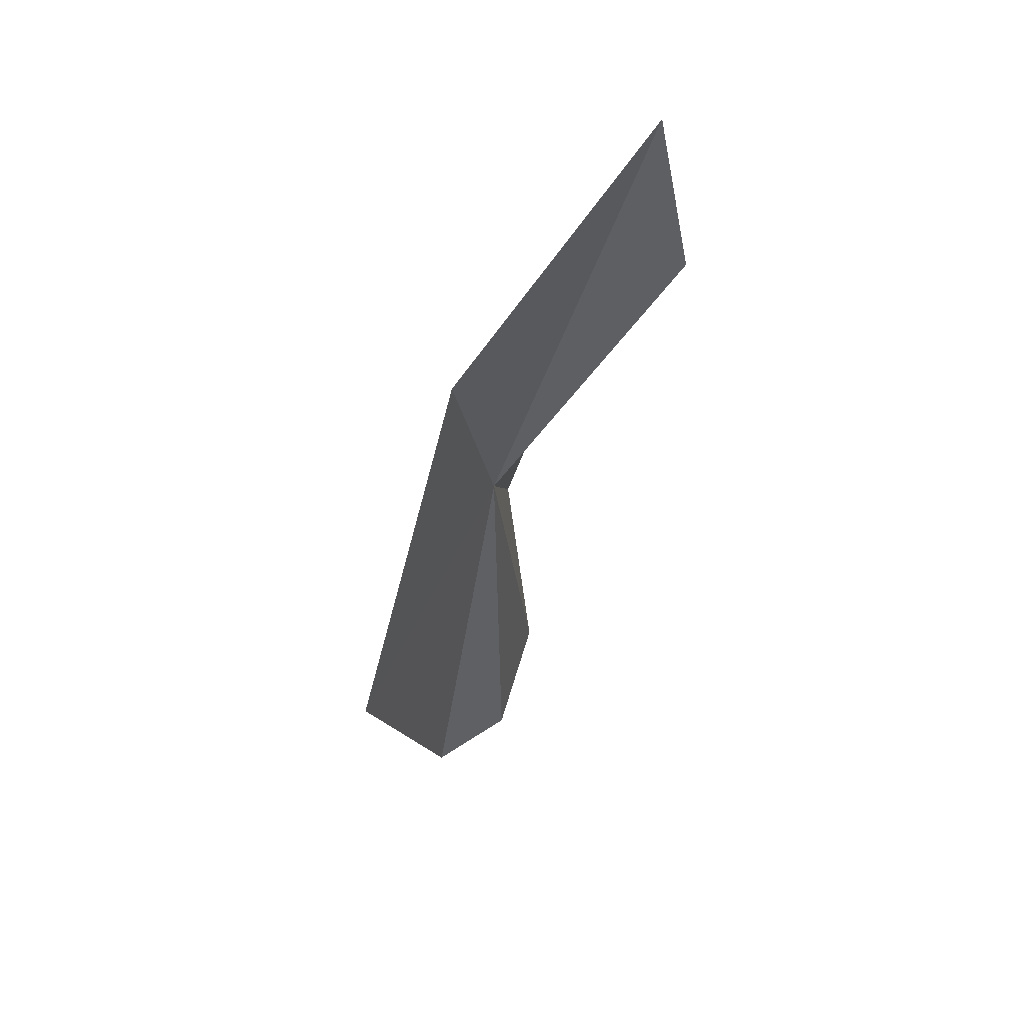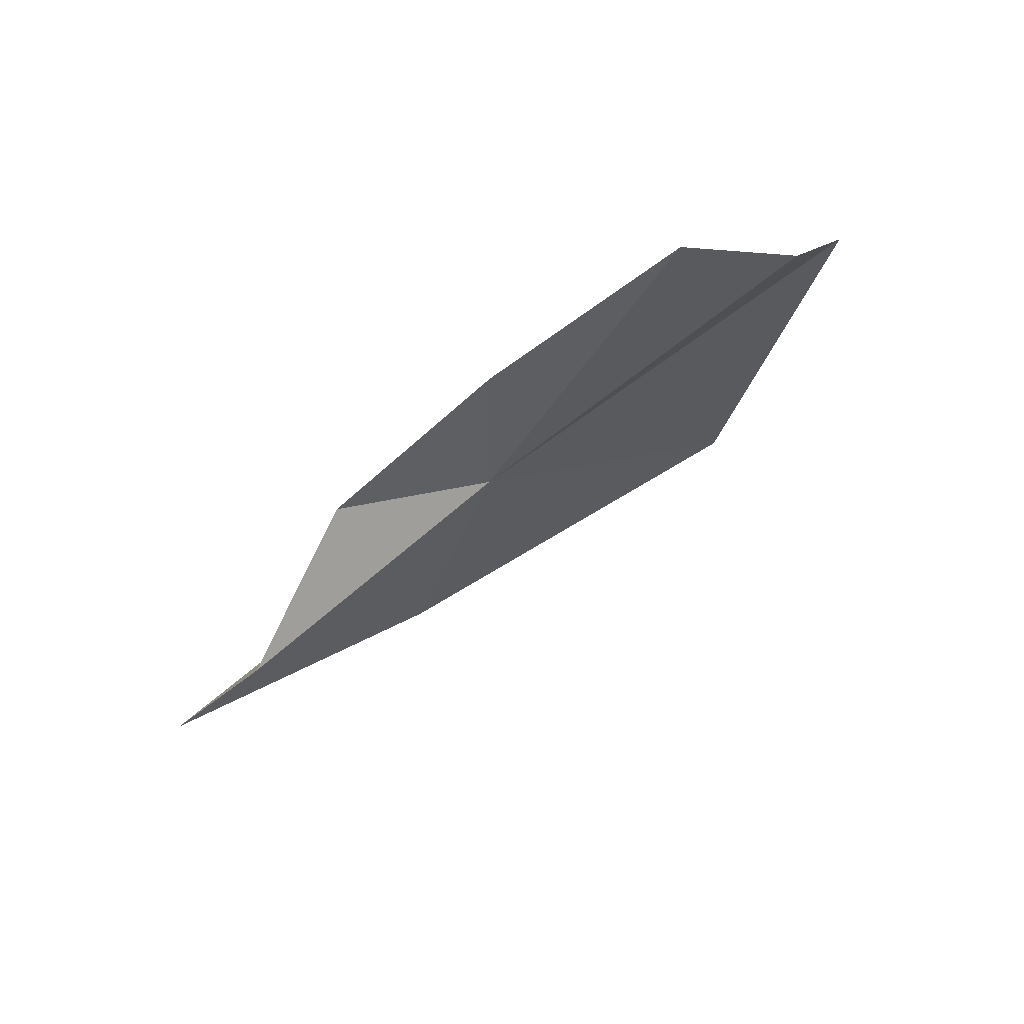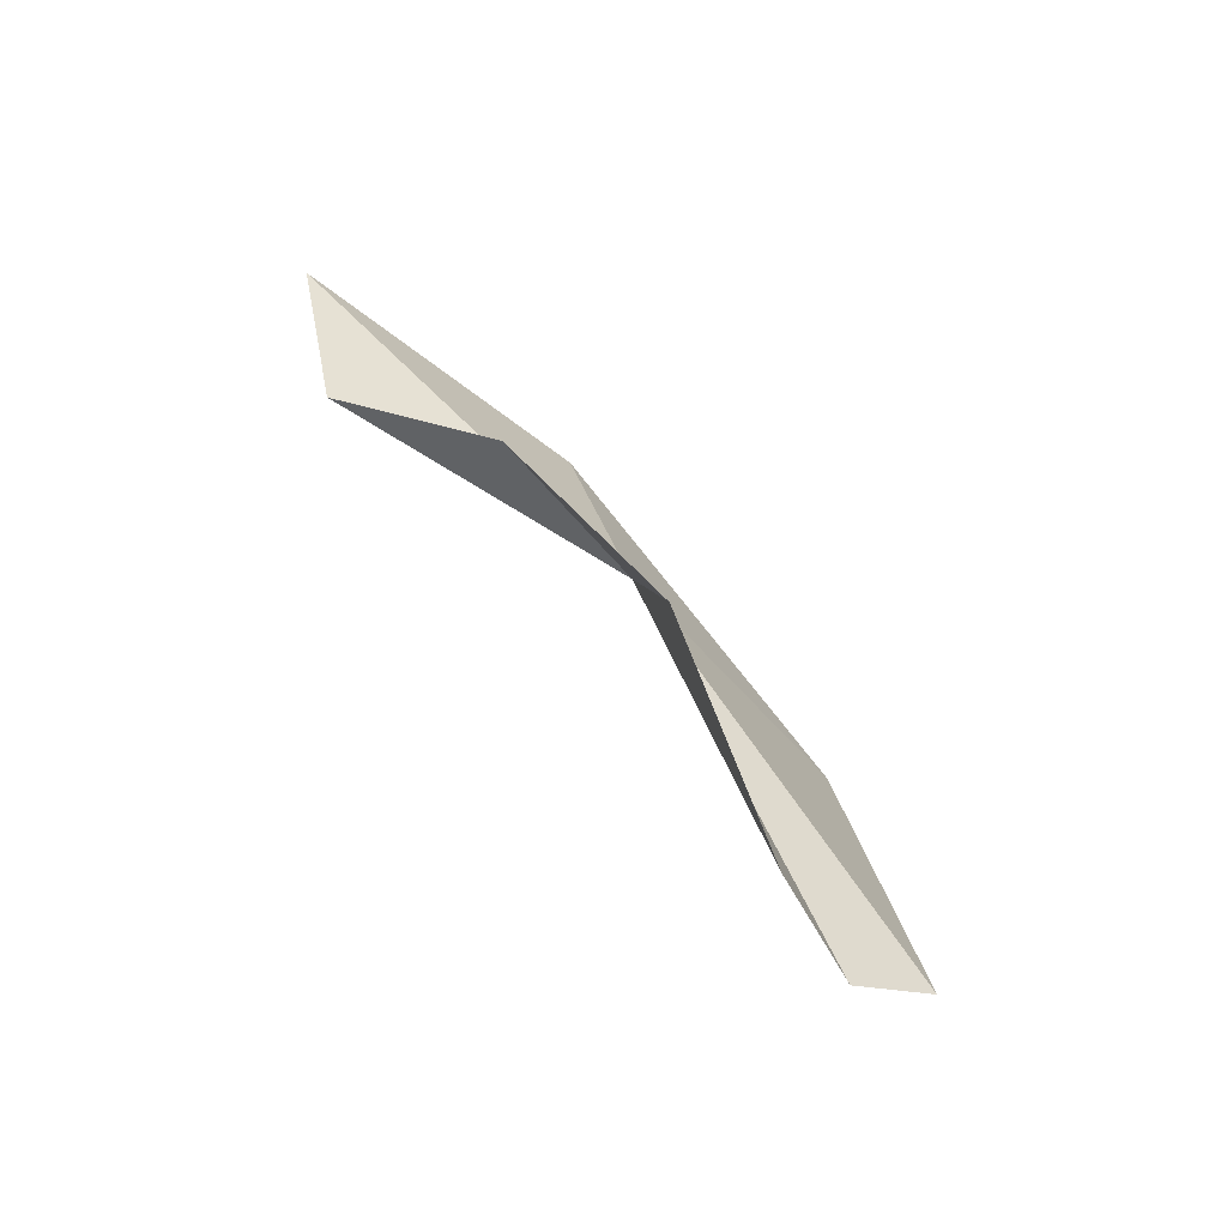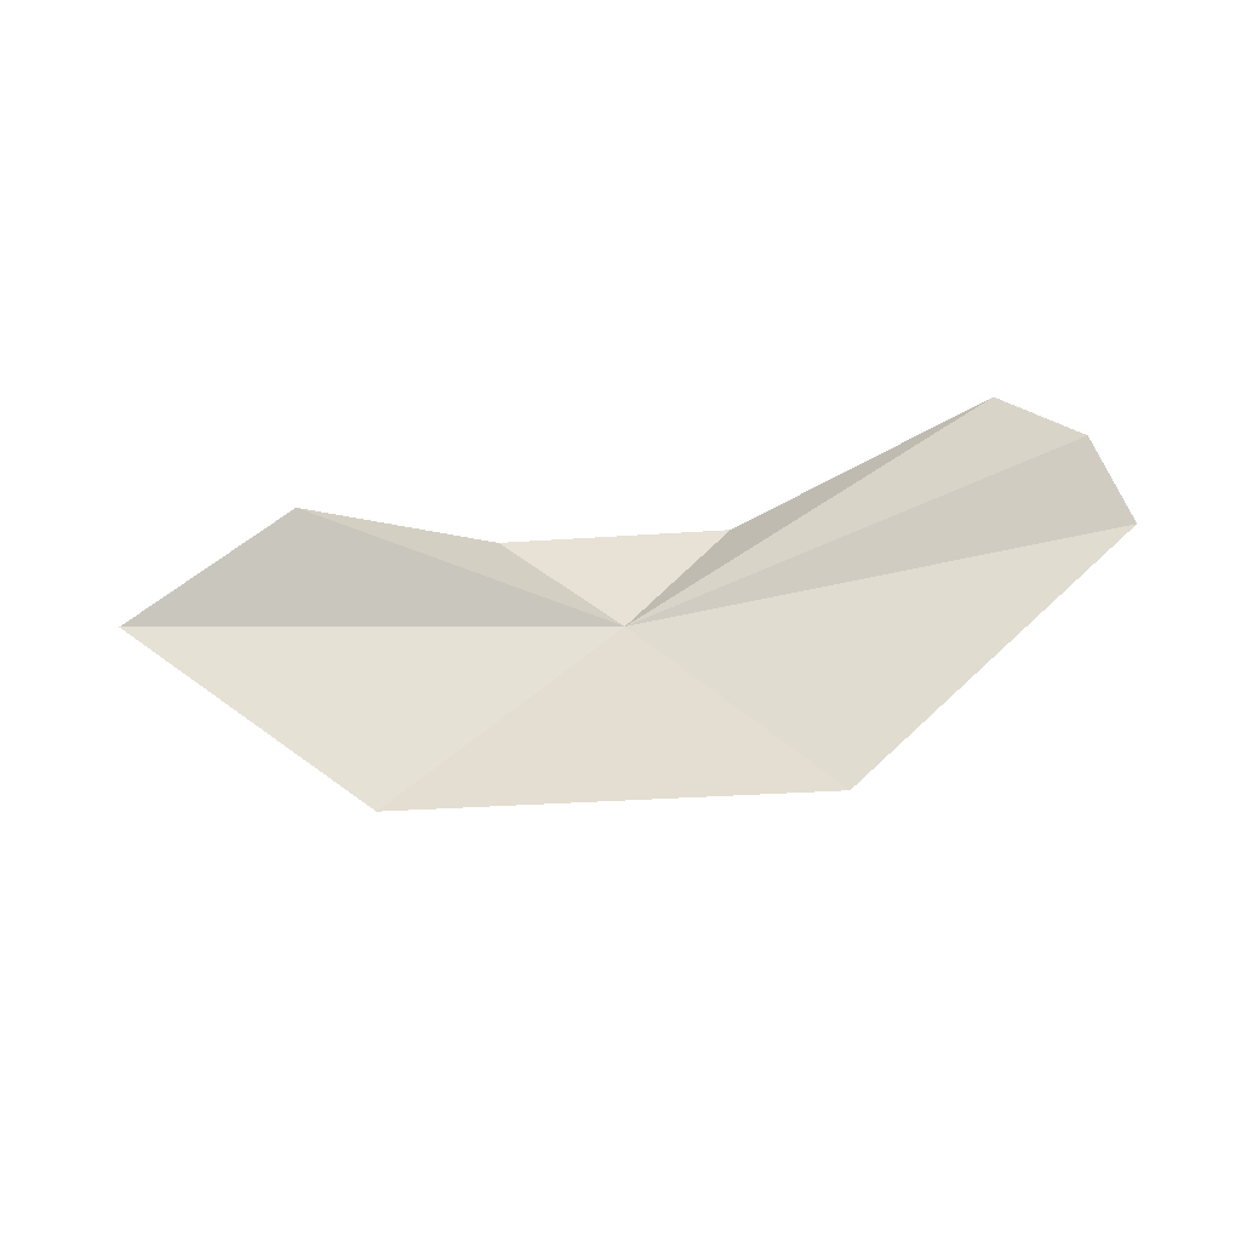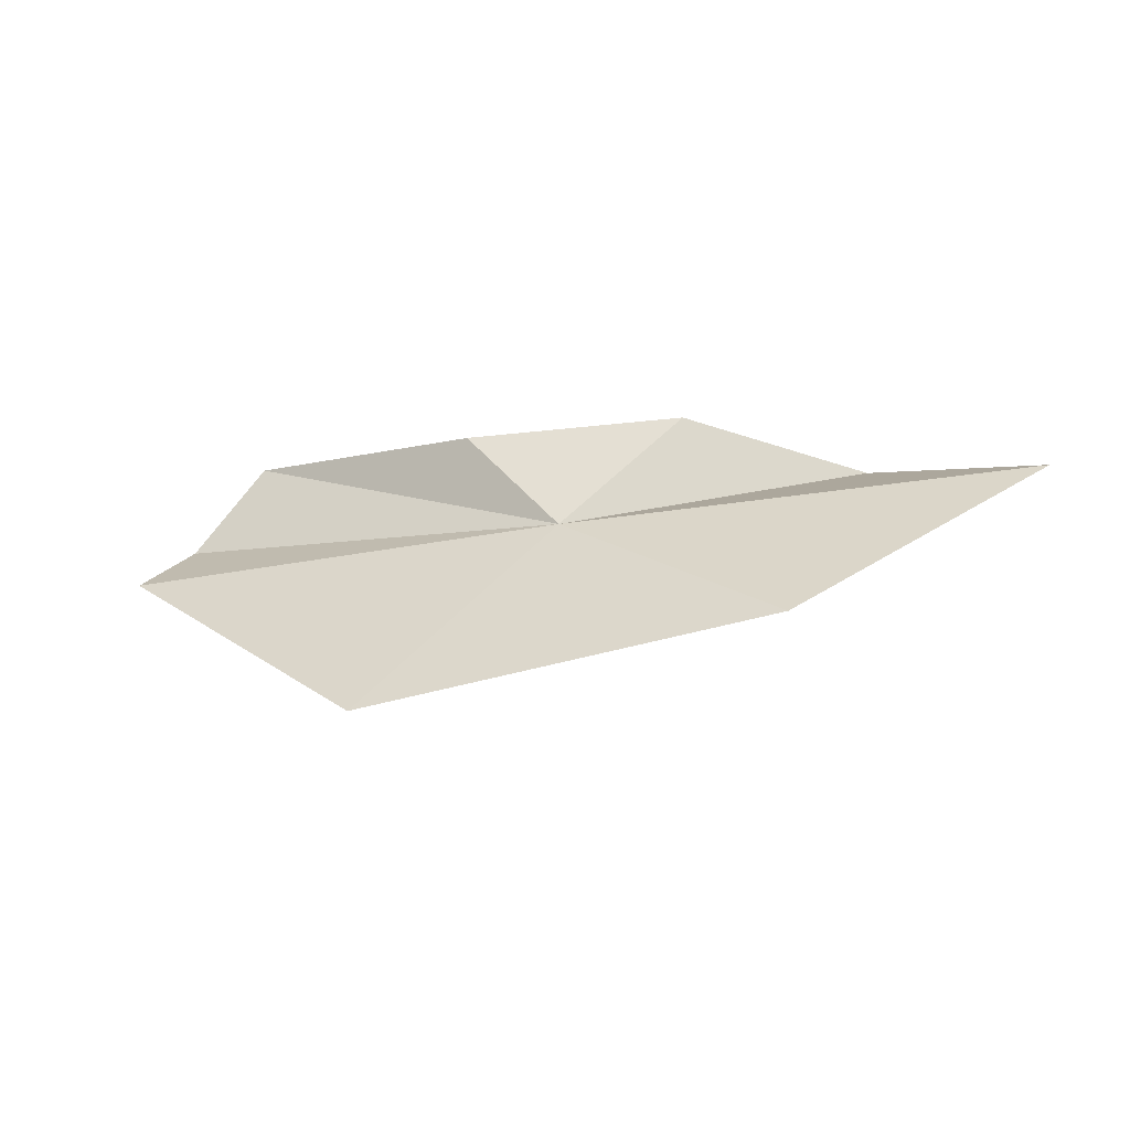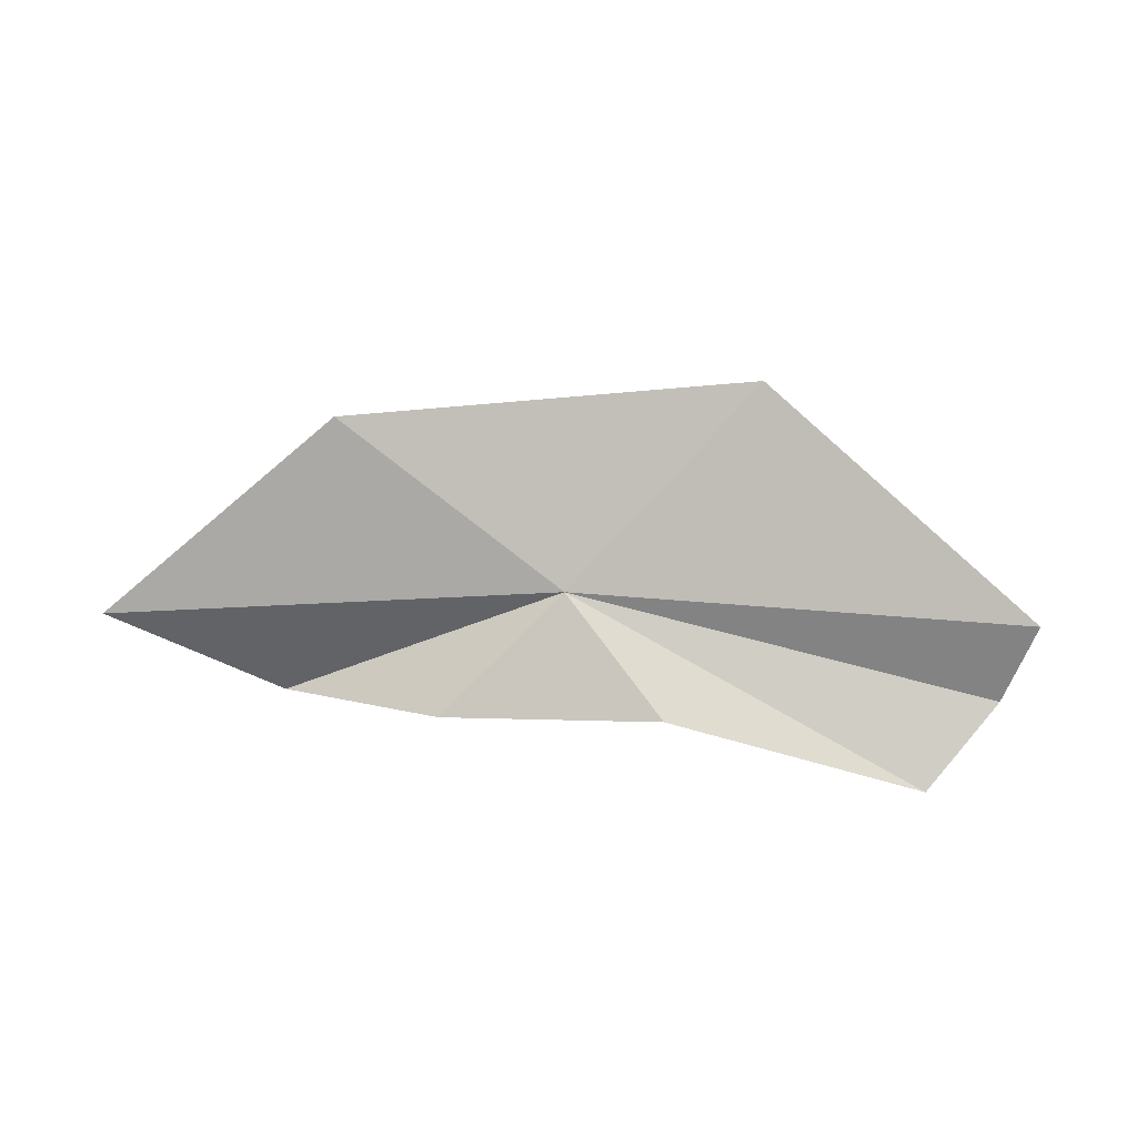
<metadata>
{"format":"obj","ext":"obj","renderer":"f3d","projection":"perspective","resolution":1024,"background":"white","views":[{"elev":-44.5,"azim":-100.7,"up":"+Z"},{"elev":-54.1,"azim":44.1,"up":"+Y"},{"elev":52.6,"azim":57.0,"up":"+Z"},{"elev":-69.4,"azim":11.1,"up":"+Z"},{"elev":-14.6,"azim":-163.0,"up":"+Z"},{"elev":62.8,"azim":6.6,"up":"+Y"}]}
</metadata>
<code>
v 39.62 52.7 11.8
v 34.84 49.99 16.94
v 27.47 46.3 14.84
v 44.34 51.14 16.56
v 55.71 47.8 17.08
v 19.55 49.46 13.55
v 58.6 48.83 12.98
v 59.67 51.96 10.76
v 29.29 56.29 6.525
v 47.01 57.37 3.391
f 1 3 2
f 1 4 5
f 1 6 3
f 1 2 4
f 1 5 7
f 1 7 8
f 1 9 6
f 1 8 10
f 1 10 9

</code>
